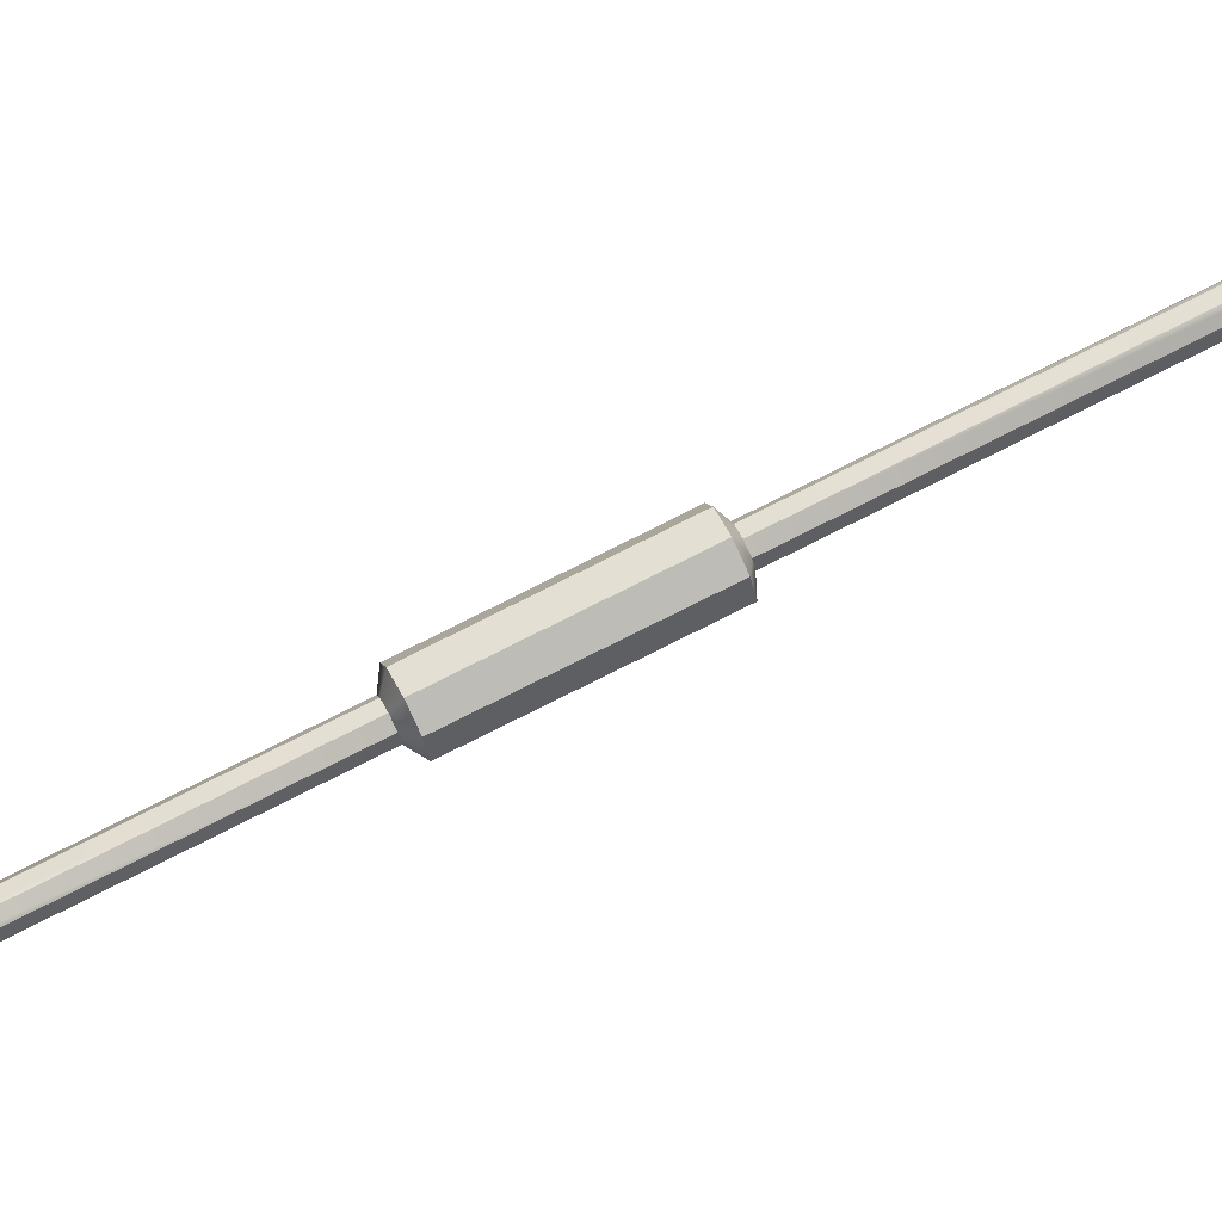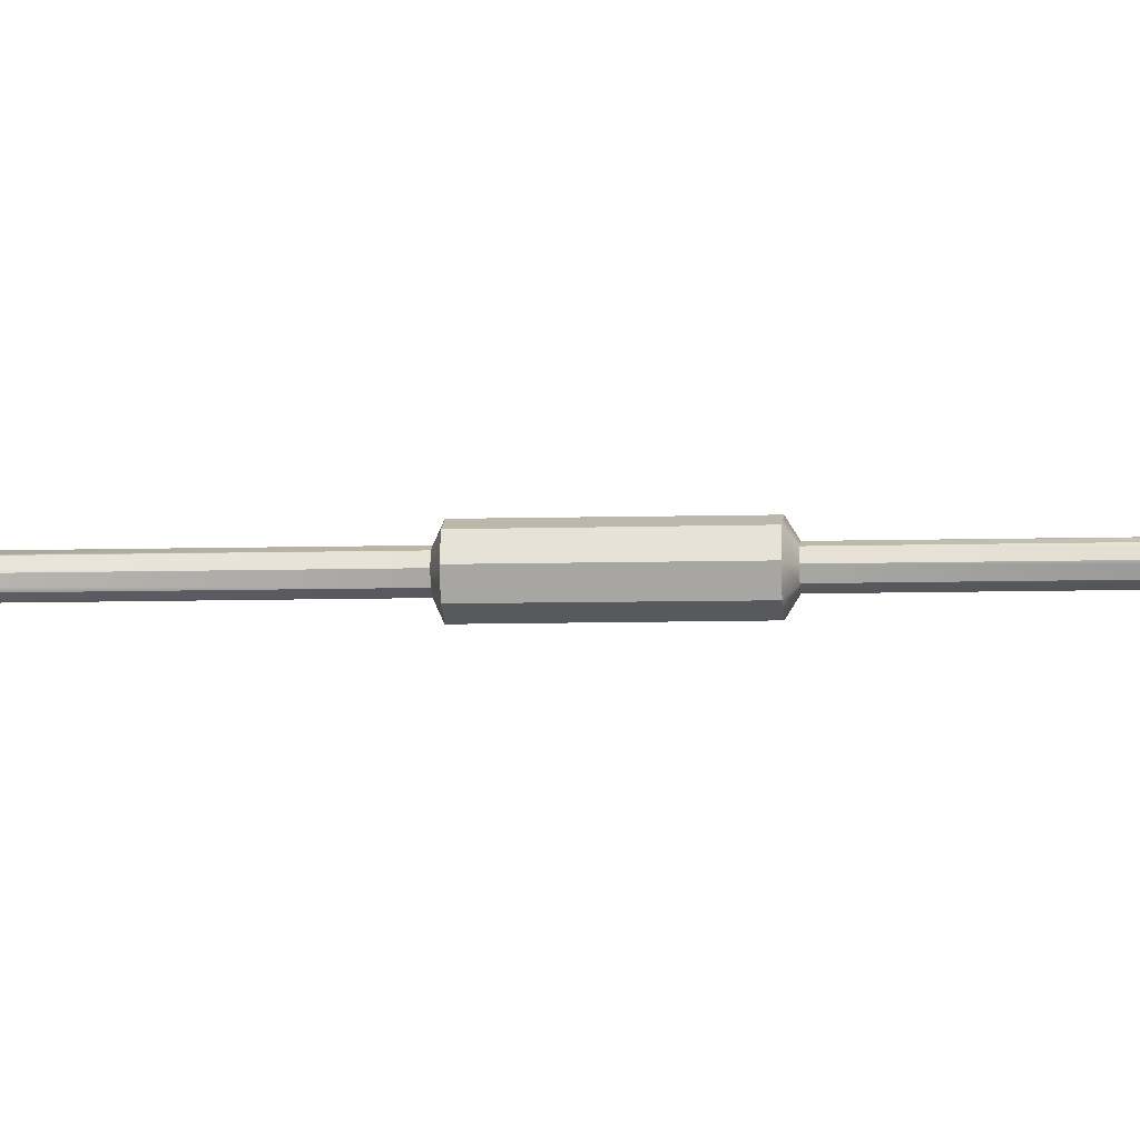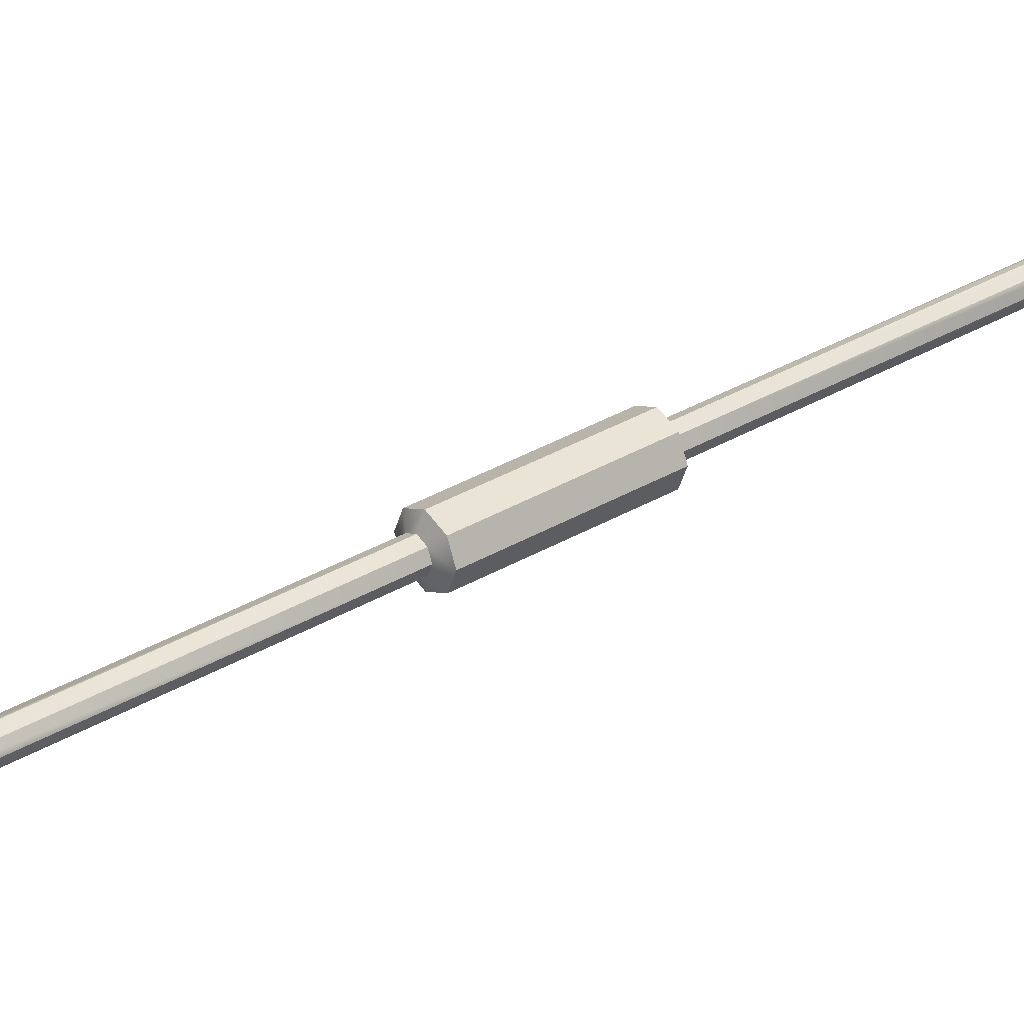
<metadata>
{"format":"obj","ext":"obj","renderer":"f3d","projection":"perspective","resolution":1024,"background":"white","views":[{"elev":75.3,"azim":63.1,"up":"+Z"},{"elev":-7.7,"azim":-85.1,"up":"+Z"},{"elev":31.6,"azim":-130.4,"up":"+Z"}]}
</metadata>
<code>
g tweakSet1
v -0.008569 4.663 0.03714
v -0.00758 4.663 0.04073
v -0.002684 4.664 0.04333
v -1.5e-05 4.664 0.04333
v 0.004881 4.663 0.04073
v 0.00587 4.663 0.03714
v -0.02107 4.67 0.03714
v -0.01807 4.671 0.04623
v -0.004228 4.671 0.05169
v 0.001529 4.671 0.05169
v 0.01537 4.671 0.04623
v 0.01837 4.67 0.03714
v -0.02551 4.676 0.03714
v -0.02173 4.677 0.04738
v -0.0056 4.677 0.05296
v 0.002901 4.677 0.05296
v 0.01903 4.677 0.04738
v 0.02281 4.676 0.03714
v -0.02829 4.686 0.03714
v -0.02372 4.688 0.04832
v -0.006083 4.687 0.05415
v 0.003384 4.687 0.05415
v 0.02102 4.688 0.04832
v 0.02559 4.686 0.03714
v -0.02829 4.694 0.03714
v -0.02372 4.693 0.04832
v -0.006083 4.694 0.05415
v 0.003384 4.694 0.05415
v 0.02102 4.693 0.04832
v 0.02559 4.694 0.03714
v -0.02551 4.704 0.03714
v -0.02173 4.704 0.04738
v -0.0056 4.703 0.05296
v 0.002901 4.703 0.05296
v 0.01903 4.704 0.04738
v 0.02281 4.704 0.03714
v -0.02107 4.71 0.03714
v -0.01807 4.709 0.04623
v -0.004228 4.709 0.05169
v 0.001529 4.709 0.05169
v 0.01537 4.709 0.04623
v 0.01837 4.71 0.03714
v -0.008569 4.717 0.03714
v -0.00758 4.717 0.04073
v -0.002684 4.717 0.04333
v -1.5e-05 4.717 0.04333
v 0.004881 4.717 0.04073
v 0.00587 4.717 0.03714
v -0.001349 4.662 0.03714
v -0.001349 4.718 0.03714
v 0.02607 4.692 0.03714
v 0.02191 4.691 0.04863
v 0.003469 4.692 0.04285
v -0.006168 4.692 0.04285
v -0.02461 4.691 0.04863
v -0.02877 4.692 0.03714
v 0.02607 4.688 0.03714
v 0.02191 4.689 0.04863
v 0.003469 4.688 0.04285
v -0.006168 4.688 0.04285
v -0.02461 4.689 0.04863
v -0.02877 4.688 0.03714
v -0.000683 4.664 0.0438
v 8.7e-05 4.67 0.05292
v 0.000812 4.677 0.04287
v 0.001017 4.687 0.04416
v 0.001059 4.688 0.04457
v 0.001059 4.692 0.04457
v 0.001017 4.694 0.04416
v 0.000812 4.704 0.04287
v 8.7e-05 4.71 0.05292
v -0.000683 4.717 0.0438
v -0.002016 4.664 0.0438
v -0.002786 4.67 0.05292
v -0.003511 4.677 0.04287
v -0.003716 4.687 0.04416
v -0.003758 4.688 0.04457
v -0.003758 4.692 0.04457
v -0.003716 4.694 0.04416
v -0.003511 4.704 0.04287
v -0.002786 4.71 0.05292
v -0.002016 4.717 0.0438
v 0.00587 4.663 -0.03406
v 0.004881 4.663 -0.03765
v -1.5e-05 4.664 -0.04024
v -0.002684 4.664 -0.04024
v -0.00758 4.663 -0.03765
v -0.008569 4.663 -0.03406
v 0.01837 4.67 -0.03406
v 0.01537 4.671 -0.04315
v 0.001529 4.671 -0.04861
v -0.004228 4.671 -0.04861
v -0.01807 4.671 -0.04315
v -0.02107 4.67 -0.03406
v 0.02281 4.676 -0.03406
v 0.01903 4.677 -0.04429
v 0.002901 4.677 -0.04988
v -0.0056 4.677 -0.04988
v -0.02173 4.677 -0.04429
v -0.02551 4.676 -0.03406
v 0.02559 4.686 -0.03406
v 0.02102 4.688 -0.04524
v 0.003384 4.687 -0.05107
v -0.006083 4.687 -0.05107
v -0.02372 4.688 -0.04524
v -0.02829 4.686 -0.03406
v 0.02559 4.694 -0.03406
v 0.02102 4.693 -0.04524
v 0.003384 4.694 -0.05107
v -0.006083 4.694 -0.05107
v -0.02372 4.693 -0.04524
v -0.02829 4.694 -0.03406
v 0.02281 4.704 -0.03406
v 0.01903 4.704 -0.04429
v 0.002901 4.703 -0.04988
v -0.0056 4.703 -0.04988
v -0.02173 4.704 -0.04429
v -0.02551 4.704 -0.03406
v 0.01837 4.71 -0.03406
v 0.01537 4.709 -0.04315
v 0.001529 4.709 -0.04861
v -0.004228 4.709 -0.04861
v -0.01807 4.709 -0.04315
v -0.02107 4.71 -0.03406
v 0.00587 4.717 -0.03406
v 0.004881 4.717 -0.03765
v -1.5e-05 4.717 -0.04024
v -0.002684 4.717 -0.04024
v -0.00758 4.717 -0.03765
v -0.008569 4.717 -0.03406
v -0.001349 4.662 -0.03406
v -0.001349 4.718 -0.03406
v -0.02877 4.692 -0.03406
v -0.02461 4.691 -0.04554
v -0.006168 4.692 -0.03977
v 0.003469 4.692 -0.03977
v 0.02191 4.691 -0.04554
v 0.02607 4.692 -0.03406
v -0.02877 4.688 -0.03406
v -0.02461 4.689 -0.04554
v -0.006168 4.688 -0.03977
v 0.003469 4.688 -0.03977
v 0.02191 4.689 -0.04554
v 0.02607 4.688 -0.03406
v -0.002016 4.664 -0.04072
v -0.002786 4.67 -0.04984
v -0.003511 4.677 -0.03978
v -0.003716 4.687 -0.04108
v -0.003758 4.688 -0.04149
v -0.003758 4.692 -0.04149
v -0.003716 4.694 -0.04108
v -0.003511 4.704 -0.03978
v -0.002786 4.71 -0.04984
v -0.002016 4.717 -0.04072
v -0.000683 4.664 -0.04072
v 8.7e-05 4.67 -0.04984
v 0.000812 4.677 -0.03978
v 0.001017 4.687 -0.04108
v 0.001059 4.688 -0.04149
v 0.001059 4.692 -0.04149
v 0.001017 4.694 -0.04108
v 0.000812 4.704 -0.03978
v 8.7e-05 4.71 -0.04984
v -0.000683 4.717 -0.04072
v -0.03243 4.555 0.03831
v 0.02968 4.555 0.03831
v -0.06321 4.652 0.03831
v 0.06046 4.652 0.03831
v -0.06321 4.652 -0.0343
v 0.06046 4.652 -0.0343
v -0.03243 4.555 -0.0343
v 0.02968 4.555 -0.0343
v 0.01443 4.555 0.03831
v 0.02297 4.724 0.03831
v 0.02297 4.724 -0.0343
v 0.01443 4.555 -0.0343
v -0.01718 4.555 0.03831
v -0.02573 4.724 0.03831
v -0.02573 4.724 -0.0343
v -0.01718 4.555 -0.0343
v 0.0198 0.2131 -0.01909
v -0.003704 0.2131 -0.02882
v -0.02721 0.2131 -0.01909
v -0.03694 0.2131 0.004411
v -0.02721 0.2131 0.02791
v -0.003704 0.2131 0.03765
v 0.0198 0.2131 0.02791
v 0.02953 0.2131 0.004411
v 0.02041 4.558 -0.0197
v -0.003704 4.558 -0.02969
v -0.02782 4.558 -0.0197
v -0.0378 4.558 0.004411
v -0.02782 4.558 0.02852
v -0.003704 4.558 0.03851
v 0.02041 4.558 0.02852
v 0.0304 4.558 0.004411
g default
v -0.003704 2.641 0.03813
v -0.02755 2.641 0.02825
v -0.03742 2.641 0.004411
v -0.02755 2.641 -0.01943
v -0.003704 2.641 -0.02931
v 0.02014 2.641 -0.01943
v 0.03001 2.641 0.004411
v 0.02014 2.641 0.02825
v -0.003704 2.173 0.03804
v -0.02748 2.173 0.02819
v -0.03733 2.173 0.004411
v -0.02748 2.173 -0.01937
v -0.003704 2.173 -0.02922
v 0.02008 2.173 -0.01937
v 0.02993 2.173 0.004411
v 0.02008 2.173 0.02819
v -0.003704 2.625 0.07195
v -0.05167 2.625 0.05187
v -0.05119 2.194 0.0524
v -0.003704 2.194 0.07186
v -0.07154 2.625 0.004409
v -0.07086 2.194 0.004409
v -0.05167 2.625 -0.04305
v -0.05119 2.194 -0.04358
v -0.003704 2.625 -0.06313
v -0.003704 2.194 -0.06305
v 0.04426 2.625 -0.04305
v 0.04378 2.194 -0.04358
v 0.06345 2.194 0.004409
v 0.06413 2.625 0.004409
v 0.04426 2.625 0.05187
v 0.04378 2.194 0.0524
g tweakSet1
v 0.02109 4.516 -0.01887
v -0.002183 4.516 -0.02851
v -0.02546 4.516 -0.01887
v -0.0351 4.516 0.004411
v -0.02546 4.516 0.02769
v -0.002183 4.516 0.03733
v 0.02109 4.516 0.02769
v 0.03074 4.516 0.004411
v -0.002183 4.506 -0.06017
v 0.04348 4.506 -0.04125
v 0.0624 4.506 0.004411
v 0.04348 4.506 0.05008
v -0.002183 4.506 0.06899
v -0.04785 4.506 0.05008
v -0.06676 4.506 0.004411
v -0.04785 4.506 -0.04125
v 0.0402 4.564 -0.03797
v -0.002183 4.564 -0.05553
v -0.04457 4.564 -0.03797
v -0.06212 4.564 0.004411
v -0.04457 4.564 0.04679
v -0.002183 4.564 0.06435
v 0.0402 4.564 0.04679
v 0.05776 4.564 0.004411
v -0.002183 4.563 0.004411
v -0.002183 4.527 0.08074
v 0.05179 4.527 0.05839
v 0.07415 4.527 0.004411
v 0.05179 4.527 -0.04956
v -0.002183 4.527 -0.07192
v -0.05616 4.527 -0.04956
v -0.07852 4.527 0.004411
v -0.05616 4.527 0.05839
v -0.09081 4.733 0.002009
v -0.09649 4.742 -0.03051
v -0.1114 4.765 -0.05061
v -0.1298 4.794 -0.05061
v -0.1447 4.817 -0.03051
v -0.1447 4.817 0.03453
v -0.1298 4.794 0.05462
v -0.1114 4.765 0.05462
v -0.09649 4.742 0.03453
v 0.05625 4.827 0.002009
v 0.05056 4.836 -0.03051
v 0.03568 4.859 -0.05061
v 0.01728 4.888 -0.05061
v 0.002393 4.911 -0.03051
v 0.002393 4.911 0.03453
v 0.01728 4.888 0.05462
v 0.03568 4.859 0.05462
v 0.05056 4.836 0.03453
v 0.04643 4.798 0.002009
v 0.04458 4.801 -0.01968
v 0.03922 4.81 -0.03925
v 0.02033 4.839 -0.06475
v -0.003013 4.876 -0.06475
v -0.0219 4.905 -0.03925
v -0.0219 4.905 0.04327
v -0.003013 4.876 0.06877
v 0.02033 4.839 0.06877
v 0.03922 4.81 0.04327
v 0.04458 4.801 0.0237
v -0.06083 4.73 0.002009
v -0.06268 4.733 -0.01968
v -0.06804 4.741 -0.03925
v -0.08693 4.771 -0.06475
v -0.1103 4.807 -0.06475
v -0.1292 4.837 -0.03925
v -0.1292 4.837 0.04327
v -0.1103 4.807 0.06877
v -0.08693 4.771 0.06877
v -0.06804 4.741 0.04327
v -0.06268 4.733 0.0237
v 0.04293 4.677 0.002009
v 0.04292 4.677 -0.01968
v -0.06048 4.677 0.002009
v -0.06049 4.677 -0.01968
v 0.04292 4.677 0.0237
v -0.06049 4.677 0.0237
v -0.06297 4.702 0.02591
v 0.06759 4.702 0.02591
v 0.06849 4.702 0.002009
v 0.06759 4.702 -0.02189
v -0.06297 4.702 -0.02189
v -0.06207 4.702 0.002009
v 0.4584 0.02042 -0.187
v 0.35 0.02042 -0.3493
v -0.003704 0.06133 0.004411
v 0.1877 0.02042 -0.4577
v -0.003704 0.02042 -0.4958
v -0.1951 0.02042 -0.4577
v -0.3574 0.02042 -0.3493
v -0.4658 0.02042 -0.187
v -0.5039 0.02042 0.004411
v -0.4658 0.02042 0.1958
v -0.3574 0.02042 0.3581
v -0.1951 0.02042 0.4665
v -0.003705 0.02042 0.5046
v 0.1877 0.02042 0.4665
v 0.35 0.02042 0.3581
v 0.4584 0.02042 0.1958
v 0.4965 0.02042 0.004411
v 0.1782 0.09916 -0.4347
v -0.003704 0.09916 -0.4709
v -0.1856 0.09916 -0.4347
v -0.3398 0.09916 -0.3317
v -0.4428 0.09916 -0.1775
v -0.479 0.09916 0.004411
v -0.4428 0.09916 0.1863
v -0.3398 0.09916 0.3405
v -0.1856 0.09916 0.4435
v -0.003705 0.09916 0.4797
v 0.1782 0.09916 0.4435
v 0.3324 0.09916 0.3405
v 0.4354 0.09916 0.1863
v 0.4716 0.09916 0.004411
v 0.4354 0.09916 -0.1775
v 0.3324 0.09916 -0.3317
v -0.003704 0.1783 -0.2847
v -0.1143 0.1783 -0.2627
v -0.2081 0.1783 -0.2
v -0.2708 0.1783 -0.1062
v -0.2928 0.1783 0.004411
v -0.2708 0.1783 0.115
v -0.2081 0.1783 0.2088
v -0.1143 0.1783 0.2715
v -0.003704 0.1783 0.2935
v 0.1069 0.1783 0.2715
v 0.2007 0.1783 0.2088
v 0.2634 0.1783 0.115
v 0.2854 0.1783 0.004411
v 0.2634 0.1783 -0.1062
v 0.2007 0.1783 -0.2
v 0.1069 0.1783 -0.2627
v 0.03939 0.2573 -0.09963
v -0.003704 0.2573 -0.1082
v 0.0453 0.2119 -0.1139
v -0.003704 0.2119 -0.1236
v -0.0468 0.2573 -0.09963
v -0.05271 0.2119 -0.1139
v -0.08333 0.2573 -0.07522
v -0.09425 0.2119 -0.08613
v -0.1077 0.2573 -0.03868
v -0.122 0.2119 -0.04459
v -0.1163 0.2573 0.004411
v -0.1318 0.2119 0.004411
v -0.1077 0.2573 0.0475
v -0.122 0.2119 0.05341
v -0.08333 0.2573 0.08404
v -0.09425 0.2119 0.09495
v -0.0468 0.2573 0.1084
v -0.05271 0.2119 0.1227
v -0.003704 0.2573 0.117
v -0.003704 0.2119 0.1325
v 0.03939 0.2573 0.1084
v 0.0453 0.2119 0.1227
v 0.07592 0.2573 0.08404
v 0.08684 0.2119 0.09495
v 0.1003 0.2573 0.0475
v 0.1146 0.2119 0.05341
v 0.1089 0.2573 0.004411
v 0.1243 0.2119 0.004411
v 0.1003 0.2573 -0.03868
v 0.1146 0.2119 -0.04459
v 0.07592 0.2573 -0.07522
v 0.08684 0.2119 -0.08613
v -0.003704 0.293 -0.02745
v 0.00849 0.293 -0.02503
v -0.0159 0.293 -0.02503
v -0.02624 0.293 -0.01812
v -0.03314 0.293 -0.007782
v -0.03557 0.293 0.004411
v -0.03314 0.293 0.01661
v -0.02624 0.293 0.02694
v -0.0159 0.293 0.03385
v -0.003704 0.293 0.03628
v 0.00849 0.293 0.03385
v 0.01883 0.293 0.02694
v 0.02573 0.293 0.01661
v 0.02816 0.293 0.004411
v 0.02573 0.293 -0.007782
v 0.01883 0.293 -0.01812
g Transform_grp polySurface2 polySurface15 transform_ctr polySurface46
f 2 8 7 1
f 3 9 8 2
f 73 74 9 3
f 5 11 10 4
f 6 12 11 5
f 7 8 14 13
f 8 9 15 14
f 9 74 75 15
f 10 11 17 16
f 11 12 18 17
f 13 14 20 19
f 14 15 21 20
f 15 75 76 21
f 16 17 23 22
f 17 18 24 23
f 19 20 61 62
f 20 21 60 61
f 21 76 77 60
f 22 23 58 59
f 23 24 57 58
f 55 56 62 61
f 54 55 61 60
f 77 78 54 60
f 52 53 59 58
f 57 51 52 58
f 25 26 32 31
f 26 27 33 32
f 27 79 80 33
f 28 29 35 34
f 29 30 36 35
f 31 32 38 37
f 32 33 39 38
f 33 80 81 39
f 34 35 41 40
f 35 36 42 41
f 38 44 43 37
f 39 45 44 38
f 81 82 45 39
f 41 47 46 40
f 42 48 47 41
f 2 1 49
f 3 2 49
f 63 73 3 49 4
f 5 4 49
f 6 5 49
f 43 44 50
f 44 45 50
f 50 45 82 72 46
f 46 47 50
f 47 48 50
f 52 51 30 29
f 53 52 29 28
f 54 78 79 27
f 55 54 27 26
f 56 55 26 25
f 4 10 64 63
f 65 64 10 16
f 66 65 16 22
f 67 66 22 59
f 59 53 68 67
f 69 68 53 28
f 70 69 28 34
f 71 70 34 40
f 40 46 72 71
f 63 64 74 73
f 65 75 74 64
f 66 76 75 65
f 77 76 66 67
f 77 67 68 78
f 69 79 78 68
f 70 80 79 69
f 71 81 80 70
f 71 72 82 81
f 84 90 89 83
f 85 91 90 84
f 155 156 91 85
f 87 93 92 86
f 88 94 93 87
f 89 90 96 95
f 90 91 97 96
f 91 156 157 97
f 92 93 99 98
f 93 94 100 99
f 95 96 102 101
f 96 97 103 102
f 97 157 158 103
f 98 99 105 104
f 99 100 106 105
f 101 102 143 144
f 102 103 142 143
f 103 158 159 142
f 104 105 140 141
f 105 106 139 140
f 137 138 144 143
f 136 137 143 142
f 159 160 136 142
f 134 135 141 140
f 139 133 134 140
f 107 108 114 113
f 108 109 115 114
f 109 161 162 115
f 110 111 117 116
f 111 112 118 117
f 113 114 120 119
f 114 115 121 120
f 115 162 163 121
f 116 117 123 122
f 117 118 124 123
f 120 126 125 119
f 121 127 126 120
f 163 164 127 121
f 123 129 128 122
f 124 130 129 123
f 84 83 131
f 85 84 131
f 145 155 85 131 86
f 87 86 131
f 88 87 131
f 125 126 132
f 126 127 132
f 132 127 164 154 128
f 128 129 132
f 129 130 132
f 134 133 112 111
f 135 134 111 110
f 136 160 161 109
f 137 136 109 108
f 138 137 108 107
f 86 92 146 145
f 147 146 92 98
f 148 147 98 104
f 149 148 104 141
f 141 135 150 149
f 151 150 135 110
f 152 151 110 116
f 153 152 116 122
f 122 128 154 153
f 145 146 156 155
f 147 157 156 146
f 148 158 157 147
f 159 158 148 149
f 159 149 150 160
f 151 161 160 150
f 152 162 161 151
f 153 163 162 152
f 153 154 164 163
f 165 177 178 167
f 167 178 179 169
f 169 179 180 171
f 171 180 177 165
f 166 172 170 168
f 171 165 167 169
f 173 166 168 174
f 175 174 168 170
f 176 175 170 172
f 173 176 172 166
f 177 173 174 178
f 179 178 174 175
f 180 179 175 176
f 177 180 176 173
f 188 181 210 211
f 209 210 181 182
f 208 209 182 183
f 207 208 183 184
f 206 207 184 185
f 205 206 185 186
f 212 205 186 187
f 211 212 187 188
f 194 193 198 197
f 193 192 199 198
f 192 191 200 199
f 191 190 201 200
f 190 189 202 201
f 203 202 189 196
f 196 195 204 203
f 195 194 197 204
f 213 214 215 216
f 214 217 218 215
f 217 219 220 218
f 219 221 222 220
f 221 223 224 222
f 225 224 223 226
f 226 227 228 225
f 227 213 216 228
f 197 198 214 213
f 206 205 216 215
f 198 199 217 214
f 207 206 215 218
f 199 200 219 217
f 208 207 218 220
f 200 201 221 219
f 209 208 220 222
f 201 202 223 221
f 210 209 222 224
f 211 210 224 225
f 202 203 226 223
f 203 204 227 226
f 212 211 225 228
f 204 197 213 227
f 205 212 228 216
f 236 229 238 239
f 238 229 230 237
f 237 230 231 244
f 244 231 232 243
f 243 232 233 242
f 242 233 234 241
f 241 234 235 240
f 240 235 236 239
f 245 253 252
f 253 245 246
f 253 246 247
f 253 247 248
f 253 248 249
f 253 249 250
f 253 250 251
f 253 251 252
f 254 250 249 261
f 254 255 251 250
f 255 256 252 251
f 256 257 245 252
f 257 258 246 245
f 258 259 247 246
f 259 260 248 247
f 260 261 249 248
f 242 241 254 261
f 241 240 255 254
f 240 239 256 255
f 239 238 257 256
f 238 237 258 257
f 237 244 259 258
f 244 243 260 259
f 243 242 261 260
f 262 271 272 263
f 263 272 273 264
f 264 273 274 265
f 265 274 275 266
f 267 276 277 268
f 268 277 278 269
f 269 278 279 270
f 270 279 271 262
f 272 271 280 281 282
f 273 272 282 283
f 274 273 283 284
f 275 274 284 285
f 277 276 286 287
f 278 277 287 288
f 279 278 288 289
f 271 279 289 290 280
f 303 302 304 305
f 282 281 292 293
f 283 282 293 294
f 284 283 294 295
f 298 287 286 297
f 288 287 298 299
f 289 288 299 300
f 290 289 300 301
f 302 306 307 304
f 292 291 262 263 293
f 294 293 263 264
f 295 294 264 265
f 295 265 266 296
f 298 297 267 268
f 299 298 268 269
f 300 299 269 270
f 301 300 270 262 291
f 285 284 295 296
f 275 285 296 266
f 286 276 267 297
f 281 280 310 311
f 291 292 312 313
f 292 281 311 312
f 280 290 309 310
f 290 301 308 309
f 301 291 313 308
f 309 308 307 306
f 310 309 306 302
f 311 310 302 303
f 312 311 303 305
f 313 312 305 304
f 308 313 304 307
f 315 314 316
f 317 315 316
f 318 317 316
f 319 318 316
f 320 319 316
f 321 320 316
f 322 321 316
f 323 322 316
f 324 323 316
f 325 324 316
f 326 325 316
f 327 326 316
f 328 327 316
f 329 328 316
f 330 329 316
f 314 330 316
f 332 331 317 318
f 333 332 318 319
f 334 333 319 320
f 335 334 320 321
f 336 335 321 322
f 337 336 322 323
f 338 337 323 324
f 339 338 324 325
f 340 339 325 326
f 341 340 326 327
f 342 341 327 328
f 343 342 328 329
f 344 343 329 330
f 345 344 330 314
f 346 345 314 315
f 331 346 315 317
f 362 347 366 365
f 347 348 368 366
f 348 349 370 368
f 349 350 372 370
f 350 351 374 372
f 351 352 376 374
f 352 353 378 376
f 353 354 380 378
f 354 355 382 380
f 355 356 384 382
f 356 357 386 384
f 357 358 388 386
f 358 359 390 388
f 359 360 392 390
f 360 361 394 392
f 361 362 365 394
f 348 347 332 333
f 349 348 333 334
f 350 349 334 335
f 351 350 335 336
f 352 351 336 337
f 353 352 337 338
f 354 353 338 339
f 355 354 339 340
f 356 355 340 341
f 357 356 341 342
f 358 357 342 343
f 359 358 343 344
f 360 359 344 345
f 361 360 345 346
f 362 361 346 331
f 347 362 331 332
f 364 363 365 366
f 367 364 366 368
f 369 367 368 370
f 371 369 370 372
f 373 371 372 374
f 375 373 374 376
f 377 375 376 378
f 379 377 378 380
f 381 379 380 382
f 383 381 382 384
f 385 383 384 386
f 387 385 386 388
f 389 387 388 390
f 391 389 390 392
f 393 391 392 394
f 363 393 394 365
f 395 396 363 364
f 397 395 364 367
f 398 397 367 369
f 399 398 369 371
f 400 399 371 373
f 401 400 373 375
f 402 401 375 377
f 403 402 377 379
f 404 403 379 381
f 405 404 381 383
f 406 405 383 385
f 407 406 385 387
f 408 407 387 389
f 409 408 389 391
f 410 409 391 393
f 396 410 393 363

</code>
